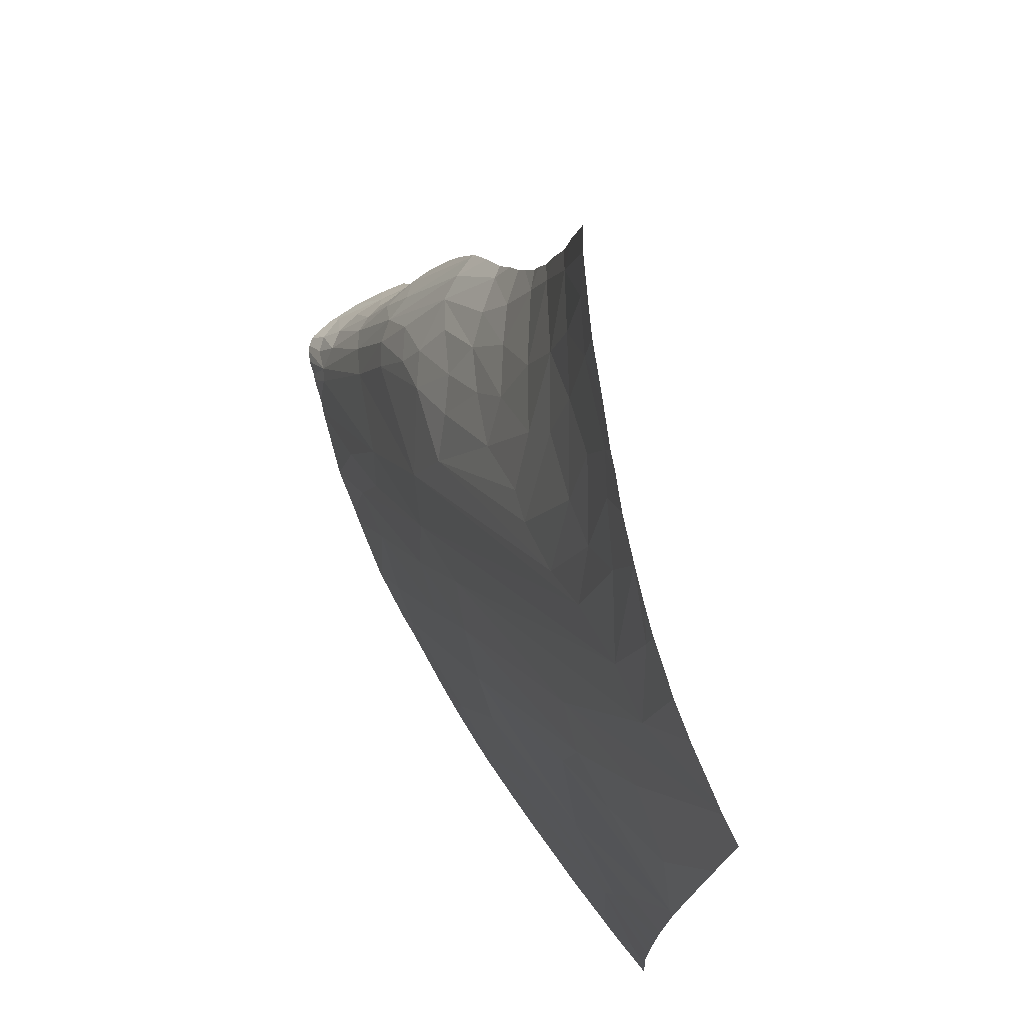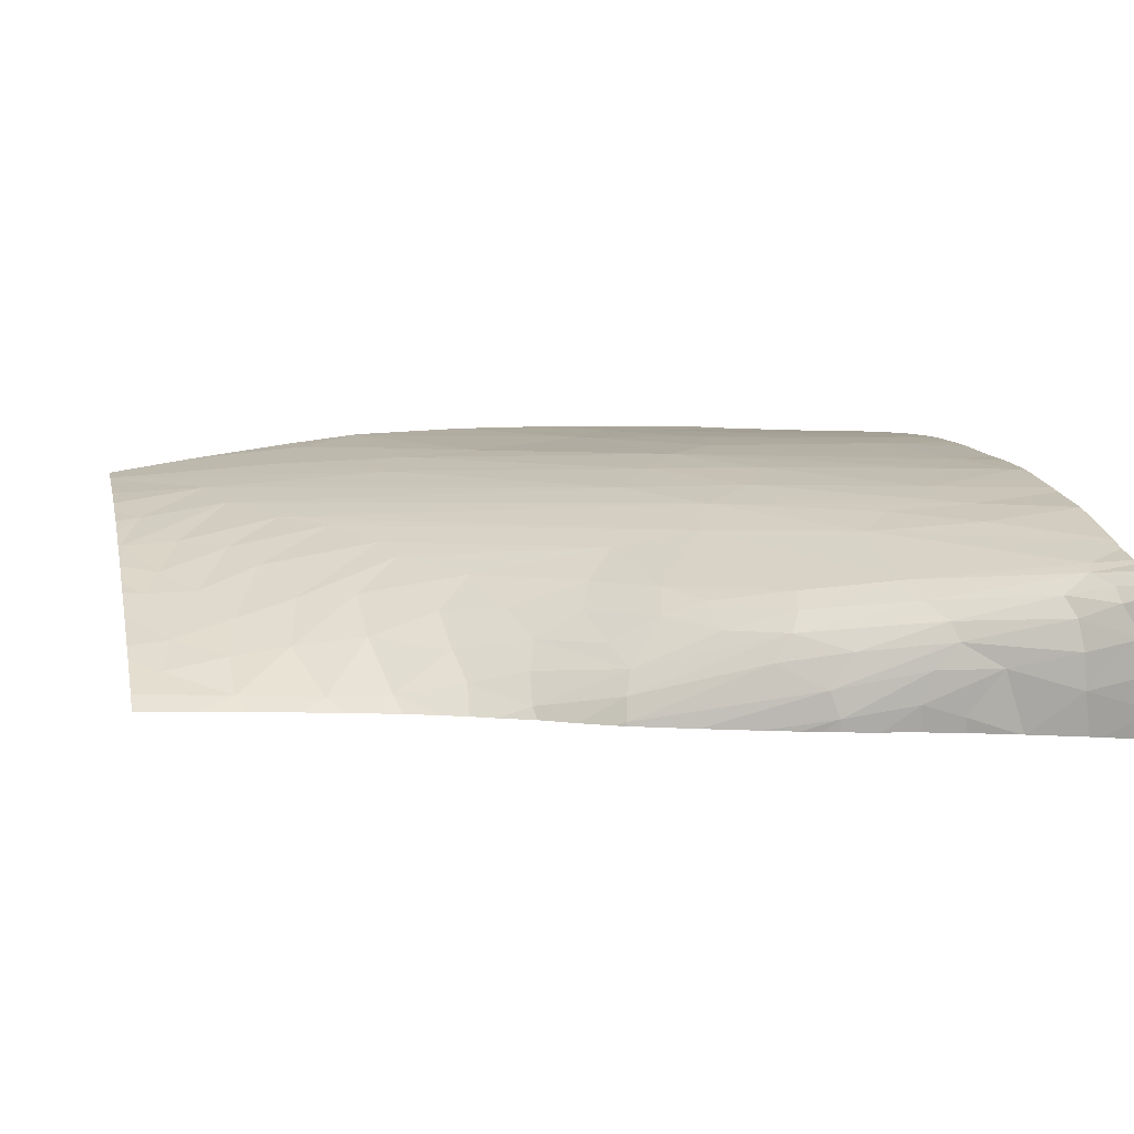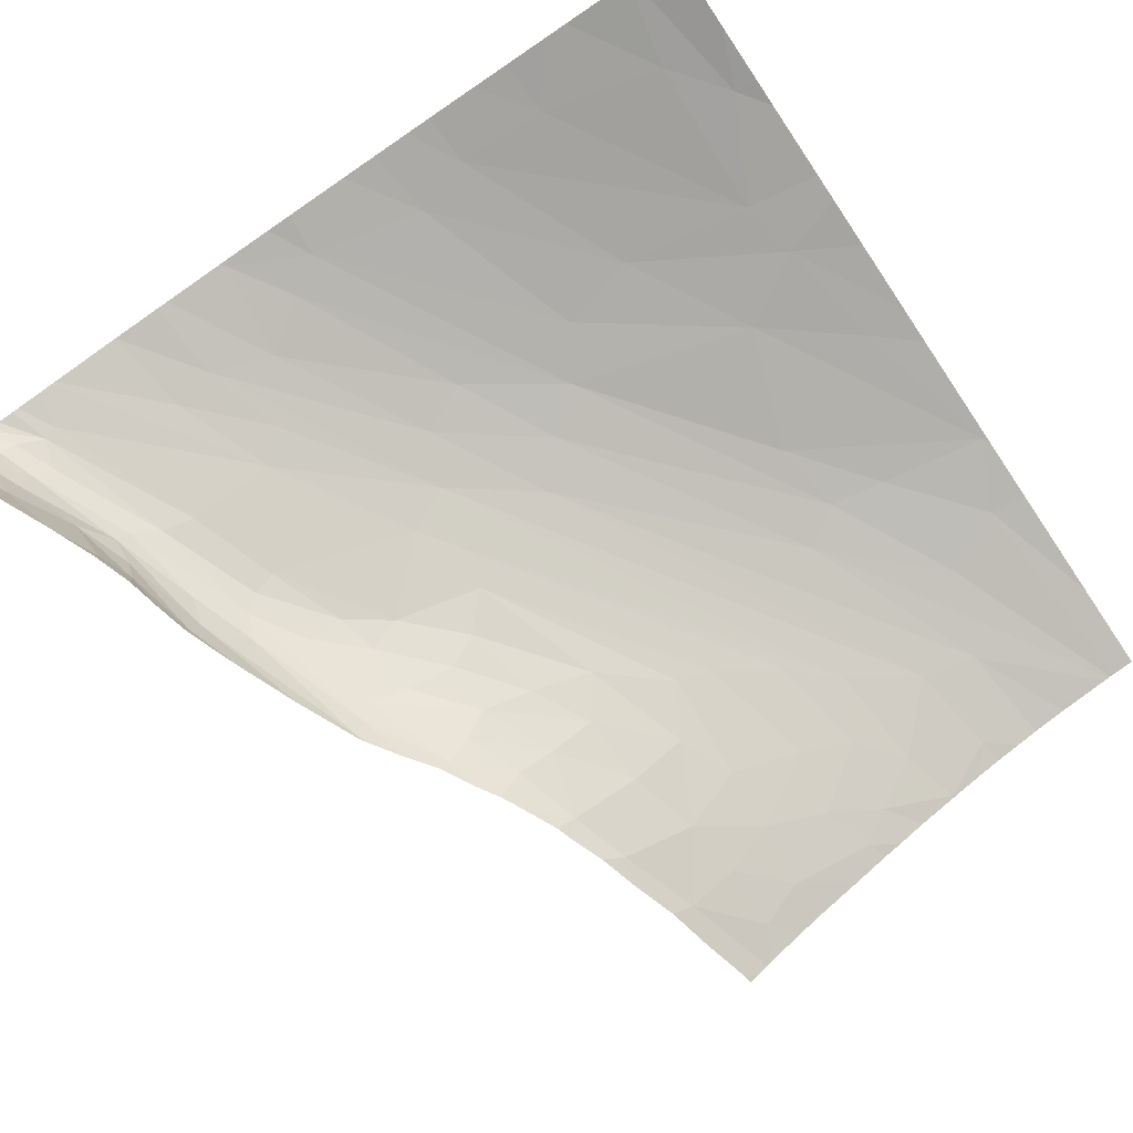
<metadata>
{"format":"obj","ext":"obj","renderer":"f3d","projection":"perspective","resolution":1024,"background":"white","views":[{"elev":74.3,"azim":-123.7,"up":"+Z"},{"elev":6.6,"azim":77.2,"up":"+Y"},{"elev":-73.6,"azim":-145.9,"up":"+Y"}]}
</metadata>
<code>
v 78.59 423.8 48.82
v 65.86 423.8 63.47
v 80.31 422 103.8
v 74.68 422.6 104.8
v 63.49 422.6 114.2
v 73.55 421 116.6
v 63.49 423.8 66.8
v 63.49 424 74.96
v 63.49 422.9 48.82
v 63.49 423.5 106
v 83.03 424 48.82
v 70.48 423.7 57.59
v 66.15 419.2 134.6
v 67.23 422.4 113.7
v 70.93 424 73.77
v 75.95 423.8 48.82
v 63.49 423.7 63.91
v 63.49 424.1 83.39
v 81.35 422.7 96.39
v 63.49 423.5 107
v 68.26 423.3 48.82
v 99.63 421.8 82.08
v 63.49 421.9 119.1
v 63.96 423.4 106.9
v 65.73 419.3 134.6
v 63.49 424 91.18
v 91.94 424.1 54.21
v 63.49 423.3 57.62
v 95.42 422.9 78.48
v 84.14 423.9 71.51
v 63.49 423.4 107.7
v 77.07 423.7 84.13
v 63.49 424 95.17
v 63.49 422.9 50.74
v 82.61 424 54.56
v 66.6 423.1 48.82
v 69.82 424 79.84
v 84.36 420.8 106.2
v 63.49 424 77.96
v 67.96 423.9 91.38
v 68.68 423.3 48.82
v 66.42 419.1 134.6
v 69.88 418.4 134.6
v 63.49 421.9 119.1
v 82.08 417.6 123.1
v 66.87 419 134.6
v 63.49 419.6 134.6
v 65.73 419.3 134.6
v 71.94 418 134.6
v 80.36 415.7 134.6
v 76.57 418.8 124.8
v 63.49 421 125.8
v 86.04 413.7 134.3
v 72.4 418.1 133.8
v 73.19 417.7 134.6
v 80.63 416.1 132.1
v 84.36 420.8 106.2
v 77.71 416.5 134.6
v 75.58 417.2 134.6
v 67.23 422.4 113.7
v 103.4 420.2 85.89
v 113.8 415.4 89.36
v 97.2 410.2 127.3
v 104.8 422.1 72.03
v 118.2 421 59.16
v 80.31 422 103.8
v 112.4 402.2 125.1
v 98.79 424 48.82
v 123.6 402.1 99.15
v 102.8 410 118.2
v 91.44 413.9 123.8
v 73.55 421 116.6
v 113.1 422.4 55.58
v 121.8 419 64.86
v 109.7 420.8 74.33
v 136 408 72.69
v 117 422.5 48.82
v 138.5 406.6 66.27
v 129.5 412.8 76.03
v 117 422.4 49.49
v 103.5 406.4 130.5
v 116.9 402.5 110.9
v 109.4 423 53.24
v 131.6 411.3 76.51
v 127.2 405.8 90.86
v 113.3 401 128.6
v 126.3 411.7 83.44
v 122.1 412.6 86.75
v 121.4 405 98.9
v 128.3 403.5 91.54
v 96.2 412.5 121.2
v 137.8 401 67.09
v 93.45 416.1 113.6
v 66.42 419.1 134.6
v 135.1 401 77.43
v 118.6 401 110.3
v 114.6 410.1 99.81
v 135.7 412.4 66.31
v 122.6 401 102.2
v 91.94 424.1 54.21
v 95.42 422.9 78.48
v 118.7 422.2 48.82
v 136.4 402.2 74.09
v 116.8 401 115.4
v 92.07 423.5 73.33
v 111.4 409.5 105.6
v 77.07 423.7 84.13
v 128.5 401 92.92
v 84.36 420.8 106.2
v 132.9 409.4 77.51
v 129 401 92.11
v 109 423.2 48.82
v 87.71 414.3 128.6
v 129.2 401.3 91.71
v 135.9 404.7 74.99
v 120.1 401 106.9
v 118 401 112.2
v 97.9 423.9 55.92
v 128.5 418.6 57.63
v 92.49 411.7 130.8
v 107.6 405.2 125.2
v 129.9 419.9 48.82
v 102.6 413.8 108.2
v 102.8 408.1 124.2
v 94.83 424.1 48.82
v 123.8 421.1 48.82
v 124.5 417.5 67.6
v 116.6 412.6 92.32
v 86.88 424.1 48.82
v 111.7 423 48.82
v 129.5 409.4 82.91
v 132.8 413.9 67.22
v 83.03 424 48.82
v 130 419.8 48.82
v 66.15 419.2 134.6
v 139 409.1 64.09
v 70.93 424 73.77
v 135.7 401 75.67
v 111.7 419.2 79.43
v 129.2 401 91.69
v 125.1 410.3 87.47
v 119.2 407.6 98.08
v 81.35 422.7 96.39
v 126.7 401 95.67
v 115.7 401 119.3
v 137.1 401 70.5
v 115 402.1 116.9
v 99.63 421.8 82.08
v 102.6 423.7 48.82
v 88.7 416.6 118.4
v 82.08 417.6 123.1
v 124.9 420.9 48.82
v 133.8 401 80.67
v 119.5 410.2 93.41
v 138.2 403.5 67.26
v 76.57 418.8 124.8
v 131.8 401 85.77
v 84.14 423.9 71.51
v 99.3 414.9 109.5
v 92.19 424.2 48.82
v 136.3 401 74.09
v 82.61 424 54.56
v 124 407.8 92.18
v 133.3 406.9 79.38
v 121.2 401 104.6
v 108.6 406.1 119.4
v 116.1 417.1 81.26
v 117.4 422.4 48.82
v 119 403.7 104.3
v 109 412.6 102.2
v 114.2 401 124.1
v 115.6 406.4 105.1
v 124.2 419.9 56.87
v 105.3 410.5 112.6
v 110.6 407.1 112.4
v 124.4 401 98.86
v 97.2 410.2 127.3
v 95.52 409.9 132.6
v 112.4 402.2 125.1
v 107.7 403.9 131.5
v 110.9 401.6 134.6
v 91.44 413.9 123.8
v 92.99 410.7 134.6
v 82.83 414.9 134.6
v 103.5 406.4 130.5
v 113.3 401 128.6
v 96.2 412.5 121.2
v 109.3 402.6 134.6
v 109.9 402.3 134.6
v 86.04 413.7 134.3
v 80.63 416.1 132.1
v 90.05 412.1 134.6
v 87.71 414.3 128.6
v 111.9 401 134.6
v 92.49 411.7 130.8
v 107.6 405.2 125.2
v 102.8 408.1 124.2
v 112 401 133.9
v 94.75 410 134.6
v 86.08 413.6 134.6
v 105.5 404.7 134.6
v 98.48 408.2 134.6
v 88.7 416.6 118.4
v 82.08 417.6 123.1
v 80.36 415.7 134.6
v 103.4 405.8 134.6
v 108.6 406.1 119.4
v 145.6 409.9 50.01
v 145.9 403.5 48.82
v 143.1 401 53.58
v 145.9 403.6 48.82
v 136 408 72.69
v 143.3 408.5 54.33
v 138.5 406.6 66.27
v 145.5 401 48.82
v 140.6 406.9 60.46
v 138.4 401 65.12
v 146.2 410.7 48.82
v 142.6 411.4 54.7
v 139 409.1 64.09
v 140.7 401 58.99
v 137.8 401 67.09
v 140.8 401 58.7
v 139 401 63.28
v 144.1 412.8 51.33
v 135.7 412.4 66.31
v 138.2 403.5 67.26
v 138 410.8 64.62
v 143.5 401 52.68
v 146.3 406.9 48.82
v 146.2 409.7 48.82
v 132.9 409.4 77.51
v 143.4 405.1 54.16
v 140.9 401 58.56
v 139.2 402.4 63.57
v 137.3 417.4 48.82
v 145.6 409.9 50.01
v 141.7 415.9 48.82
v 128.5 418.6 57.63
v 144.1 412.8 51.33
v 141 413.2 55.38
v 143.3 415.5 48.82
v 145.8 413.2 48.82
v 135.7 412.4 66.31
v 140.4 415.1 52.73
v 142.9 414.1 51.42
v 138 410.8 64.62
v 143.3 408.5 54.33
v 145.7 413.7 48.82
v 124.5 417.5 67.6
v 136.9 417.6 48.82
v 141.1 416.2 48.82
v 138.6 416.9 48.82
v 144.5 414.8 48.82
v 132.8 413.9 67.22
v 146.2 410.7 48.82
v 142.6 411.4 54.7
v 145.1 414.4 48.82
v 130 419.8 48.82
v 139.3 415.8 52.2
v 139 409.1 64.09
g 091_W_Aya_100K_01
f 32 40 37
g 091_W_Aya_100K_01
f 15 2 12
g 091_W_Aya_100K_01
f 2 15 8
g 091_W_Aya_100K_01
f 3 29 22
g 091_W_Aya_100K_01
f 36 2 28
g 091_W_Aya_100K_01
f 3 6 14
g 091_W_Aya_100K_01
f 12 2 21
g 091_W_Aya_100K_01
f 36 34 9
g 091_W_Aya_100K_01
f 3 14 4
g 091_W_Aya_100K_01
f 14 24 4
g 091_W_Aya_100K_01
f 14 23 5
g 091_W_Aya_100K_01
f 24 20 10
g 091_W_Aya_100K_01
f 6 25 14
g 091_W_Aya_100K_01
f 3 4 19
g 091_W_Aya_100K_01
f 35 16 1
g 091_W_Aya_100K_01
f 14 31 24
g 091_W_Aya_100K_01
f 37 15 30
g 091_W_Aya_100K_01
f 14 5 31
g 091_W_Aya_100K_01
f 40 24 10
g 091_W_Aya_100K_01
f 19 24 32
g 091_W_Aya_100K_01
f 24 31 20
g 091_W_Aya_100K_01
f 37 26 18
g 091_W_Aya_100K_01
f 36 28 34
g 091_W_Aya_100K_01
f 35 12 16
g 091_W_Aya_100K_01
f 24 40 32
g 091_W_Aya_100K_01
f 32 37 30
g 091_W_Aya_100K_01
f 6 3 38
g 091_W_Aya_100K_01
f 2 8 7
g 091_W_Aya_100K_01
f 12 41 16
g 091_W_Aya_100K_01
f 4 24 19
g 091_W_Aya_100K_01
f 37 39 8
g 091_W_Aya_100K_01
f 2 7 17
g 091_W_Aya_100K_01
f 2 17 28
g 091_W_Aya_100K_01
f 36 21 2
g 091_W_Aya_100K_01
f 40 10 33
g 091_W_Aya_100K_01
f 6 13 25
g 091_W_Aya_100K_01
f 37 18 39
g 091_W_Aya_100K_01
f 19 32 29
g 091_W_Aya_100K_01
f 15 35 27
g 091_W_Aya_100K_01
f 35 1 11
g 091_W_Aya_100K_01
f 40 26 37
g 091_W_Aya_100K_01
f 37 8 15
g 091_W_Aya_100K_01
f 15 12 35
g 091_W_Aya_100K_01
f 12 21 41
g 091_W_Aya_100K_01
f 40 33 26
g 091_W_Aya_100K_01
f 51 54 43
g 091_W_Aya_100K_01
f 51 46 42
g 091_W_Aya_100K_01
f 56 45 53
g 091_W_Aya_100K_01
f 51 43 46
g 091_W_Aya_100K_01
f 43 54 49
g 091_W_Aya_100K_01
f 51 42 57
g 091_W_Aya_100K_01
f 56 51 45
g 091_W_Aya_100K_01
f 55 49 54
g 091_W_Aya_100K_01
f 48 47 52
g 091_W_Aya_100K_01
f 56 50 58
g 091_W_Aya_100K_01
f 58 59 51
g 091_W_Aya_100K_01
f 52 44 60
g 091_W_Aya_100K_01
f 58 51 56
g 091_W_Aya_100K_01
f 59 54 51
g 091_W_Aya_100K_01
f 48 52 60
g 091_W_Aya_100K_01
f 59 55 54
g 091_W_Aya_100K_01
f 132 84 79
g 091_W_Aya_100K_01
f 80 130 77
g 091_W_Aya_100K_01
f 62 123 159
g 091_W_Aya_100K_01
f 76 164 110
g 091_W_Aya_100K_01
f 115 136 78
g 091_W_Aya_100K_01
f 115 157 140
g 091_W_Aya_100K_01
f 101 107 105
g 091_W_Aya_100K_01
f 124 91 70
g 091_W_Aya_100K_01
f 170 128 97
g 091_W_Aya_100K_01
f 159 123 70
g 091_W_Aya_100K_01
f 164 114 90
g 091_W_Aya_100K_01
f 139 173 74
g 091_W_Aya_100K_01
f 170 123 62
g 091_W_Aya_100K_01
f 118 158 100
g 091_W_Aya_100K_01
f 82 147 175
g 091_W_Aya_100K_01
f 111 108 114
g 091_W_Aya_100K_01
f 80 168 102
g 091_W_Aya_100K_01
f 175 172 82
g 091_W_Aya_100K_01
f 163 142 154
g 091_W_Aya_100K_01
f 174 70 123
g 091_W_Aya_100K_01
f 87 84 131
g 091_W_Aya_100K_01
f 71 150 93
g 091_W_Aya_100K_01
f 90 114 108
g 091_W_Aya_100K_01
f 132 167 127
g 091_W_Aya_100K_01
f 168 80 77
g 091_W_Aya_100K_01
f 65 64 73
g 091_W_Aya_100K_01
f 139 151 61
g 091_W_Aya_100K_01
f 110 90 85
g 091_W_Aya_100K_01
f 75 64 65
g 091_W_Aya_100K_01
f 70 91 159
g 091_W_Aya_100K_01
f 89 142 85
g 091_W_Aya_100K_01
f 115 140 114
g 091_W_Aya_100K_01
f 175 106 172
g 091_W_Aya_100K_01
f 79 87 88
g 091_W_Aya_100K_01
f 166 124 70
g 091_W_Aya_100K_01
f 128 88 154
g 091_W_Aya_100K_01
f 83 118 149
g 091_W_Aya_100K_01
f 69 169 89
g 091_W_Aya_100K_01
f 165 82 169
g 091_W_Aya_100K_01
f 73 101 83
g 091_W_Aya_100K_01
f 64 101 73
g 091_W_Aya_100K_01
f 91 93 159
g 091_W_Aya_100K_01
f 90 108 144
g 091_W_Aya_100K_01
f 131 85 141
g 091_W_Aya_100K_01
f 164 115 114
g 091_W_Aya_100K_01
f 165 116 82
g 091_W_Aya_100K_01
f 106 97 142
g 091_W_Aya_100K_01
f 109 66 148
g 091_W_Aya_100K_01
f 104 145 147
g 091_W_Aya_100K_01
f 101 66 143
g 091_W_Aya_100K_01
f 150 151 139
g 091_W_Aya_100K_01
f 70 174 166
g 091_W_Aya_100K_01
f 117 147 82
g 091_W_Aya_100K_01
f 141 163 154
g 091_W_Aya_100K_01
f 158 137 100
g 091_W_Aya_100K_01
f 109 94 135
g 091_W_Aya_100K_01
f 171 86 67
g 091_W_Aya_100K_01
f 90 176 69
g 091_W_Aya_100K_01
f 167 150 139
g 091_W_Aya_100K_01
f 175 147 166
g 091_W_Aya_100K_01
f 139 61 75
g 091_W_Aya_100K_01
f 98 110 84
g 091_W_Aya_100K_01
f 159 93 62
g 091_W_Aya_100K_01
f 97 106 170
g 091_W_Aya_100K_01
f 129 160 100
g 091_W_Aya_100K_01
f 95 103 138
g 091_W_Aya_100K_01
f 129 100 162
g 091_W_Aya_100K_01
f 146 155 92
g 091_W_Aya_100K_01
f 83 112 130
g 091_W_Aya_100K_01
f 145 67 147
g 091_W_Aya_100K_01
f 148 75 61
g 091_W_Aya_100K_01
f 69 99 165
g 091_W_Aya_100K_01
f 167 62 93
g 091_W_Aya_100K_01
f 85 69 89
g 091_W_Aya_100K_01
f 69 165 169
g 091_W_Aya_100K_01
f 106 175 174
g 091_W_Aya_100K_01
f 90 69 85
g 091_W_Aya_100K_01
f 71 120 113
g 091_W_Aya_100K_01
f 95 153 103
g 091_W_Aya_100K_01
f 127 74 119
g 091_W_Aya_100K_01
f 176 99 69
g 091_W_Aya_100K_01
f 127 139 74
g 091_W_Aya_100K_01
f 98 84 132
g 091_W_Aya_100K_01
f 83 149 112
g 091_W_Aya_100K_01
f 103 115 78
g 091_W_Aya_100K_01
f 105 107 158
g 091_W_Aya_100K_01
f 145 171 67
g 091_W_Aya_100K_01
f 83 105 118
g 091_W_Aya_100K_01
f 115 76 136
g 091_W_Aya_100K_01
f 173 75 65
g 091_W_Aya_100K_01
f 61 109 148
g 091_W_Aya_100K_01
f 106 142 172
g 091_W_Aya_100K_01
f 141 85 163
g 091_W_Aya_100K_01
f 61 156 109
g 091_W_Aya_100K_01
f 88 87 141
g 091_W_Aya_100K_01
f 71 113 150
g 091_W_Aya_100K_01
f 166 67 121
g 091_W_Aya_100K_01
f 164 90 110
g 091_W_Aya_100K_01
f 115 153 157
g 091_W_Aya_100K_01
f 100 68 118
g 091_W_Aya_100K_01
f 65 102 126
g 091_W_Aya_100K_01
f 76 115 164
g 091_W_Aya_100K_01
f 100 125 68
g 091_W_Aya_100K_01
f 79 88 167
g 091_W_Aya_100K_01
f 80 83 130
g 091_W_Aya_100K_01
f 119 74 173
g 091_W_Aya_100K_01
f 103 78 155
g 091_W_Aya_100K_01
f 61 151 156
g 091_W_Aya_100K_01
f 88 128 62
g 091_W_Aya_100K_01
f 116 96 82
g 091_W_Aya_100K_01
f 82 96 117
g 091_W_Aya_100K_01
f 170 62 128
g 091_W_Aya_100K_01
f 175 166 174
g 091_W_Aya_100K_01
f 75 148 64
g 091_W_Aya_100K_01
f 91 71 93
g 091_W_Aya_100K_01
f 110 85 131
g 091_W_Aya_100K_01
f 163 85 142
g 091_W_Aya_100K_01
f 142 97 154
g 091_W_Aya_100K_01
f 167 93 150
g 091_W_Aya_100K_01
f 173 65 126
g 091_W_Aya_100K_01
f 146 103 155
g 091_W_Aya_100K_01
f 169 82 172
g 091_W_Aya_100K_01
f 147 67 166
g 091_W_Aya_100K_01
f 172 142 89
g 091_W_Aya_100K_01
f 146 161 103
g 091_W_Aya_100K_01
f 90 144 176
g 091_W_Aya_100K_01
f 170 174 123
g 091_W_Aya_100K_01
f 129 162 133
g 091_W_Aya_100K_01
f 138 103 161
g 091_W_Aya_100K_01
f 124 63 91
g 091_W_Aya_100K_01
f 131 141 87
g 091_W_Aya_100K_01
f 119 122 134
g 091_W_Aya_100K_01
f 109 135 72
g 091_W_Aya_100K_01
f 141 154 88
g 091_W_Aya_100K_01
f 140 111 114
g 091_W_Aya_100K_01
f 73 83 80
g 091_W_Aya_100K_01
f 62 167 88
g 091_W_Aya_100K_01
f 173 139 75
g 091_W_Aya_100K_01
f 173 152 122
g 091_W_Aya_100K_01
f 148 101 64
g 091_W_Aya_100K_01
f 105 158 118
g 091_W_Aya_100K_01
f 87 79 84
g 091_W_Aya_100K_01
f 173 126 152
g 091_W_Aya_100K_01
f 65 80 102
g 091_W_Aya_100K_01
f 149 118 68
g 091_W_Aya_100K_01
f 125 100 160
g 091_W_Aya_100K_01
f 117 104 147
g 091_W_Aya_100K_01
f 80 65 73
g 091_W_Aya_100K_01
f 110 131 84
g 091_W_Aya_100K_01
f 119 173 122
g 091_W_Aya_100K_01
f 115 103 153
g 091_W_Aya_100K_01
f 174 170 106
g 091_W_Aya_100K_01
f 79 167 132
g 091_W_Aya_100K_01
f 124 121 81
g 091_W_Aya_100K_01
f 83 101 105
g 091_W_Aya_100K_01
f 127 167 139
g 091_W_Aya_100K_01
f 154 97 128
g 091_W_Aya_100K_01
f 89 169 172
g 091_W_Aya_100K_01
f 180 189 188
g 091_W_Aya_100K_01
f 177 182 187
g 091_W_Aya_100K_01
f 186 189 179
g 091_W_Aya_100K_01
f 185 178 177
g 091_W_Aya_100K_01
f 186 181 189
g 091_W_Aya_100K_01
f 190 184 191
g 091_W_Aya_100K_01
f 194 181 198
g 091_W_Aya_100K_01
f 183 192 195
g 091_W_Aya_100K_01
f 180 179 189
g 091_W_Aya_100K_01
f 185 206 202
g 091_W_Aya_100K_01
f 177 195 182
g 091_W_Aya_100K_01
f 186 198 181
g 091_W_Aya_100K_01
f 188 201 180
g 091_W_Aya_100K_01
f 177 178 195
g 091_W_Aya_100K_01
f 190 200 184
g 091_W_Aya_100K_01
f 180 196 179
g 091_W_Aya_100K_01
f 180 201 206
g 091_W_Aya_100K_01
f 185 202 199
g 091_W_Aya_100K_01
f 185 177 197
g 091_W_Aya_100K_01
f 183 195 178
g 091_W_Aya_100K_01
f 180 185 196
g 091_W_Aya_100K_01
f 195 190 193
g 091_W_Aya_100K_01
f 185 199 178
g 091_W_Aya_100K_01
f 193 204 203
g 091_W_Aya_100K_01
f 178 199 183
g 091_W_Aya_100K_01
f 195 200 190
g 091_W_Aya_100K_01
f 195 192 200
g 091_W_Aya_100K_01
f 184 205 191
g 091_W_Aya_100K_01
f 193 190 204
g 091_W_Aya_100K_01
f 180 206 185
g 091_W_Aya_100K_01
f 196 197 207
g 091_W_Aya_100K_01
f 234 233 210
g 091_W_Aya_100K_01
f 208 219 225
g 091_W_Aya_100K_01
f 208 213 219
g 091_W_Aya_100K_01
f 229 210 233
g 091_W_Aya_100K_01
f 229 233 211
g 091_W_Aya_100K_01
f 229 209 215
g 091_W_Aya_100K_01
f 227 216 235
g 091_W_Aya_100K_01
f 233 234 223
g 091_W_Aya_100K_01
f 217 227 235
g 091_W_Aya_100K_01
f 233 223 216
g 091_W_Aya_100K_01
f 229 211 209
g 091_W_Aya_100K_01
f 233 213 208
g 091_W_Aya_100K_01
f 235 216 223
g 091_W_Aya_100K_01
f 235 223 221
g 091_W_Aya_100K_01
f 208 231 230
g 091_W_Aya_100K_01
f 208 230 233
g 091_W_Aya_100K_01
f 230 211 233
g 091_W_Aya_100K_01
f 228 212 232
g 091_W_Aya_100K_01
f 213 216 220
g 091_W_Aya_100K_01
f 214 220 216
g 091_W_Aya_100K_01
f 228 220 212
g 091_W_Aya_100K_01
f 208 218 231
g 091_W_Aya_100K_01
f 217 222 227
g 091_W_Aya_100K_01
f 227 214 216
g 091_W_Aya_100K_01
f 217 235 224
g 091_W_Aya_100K_01
f 216 213 233
g 091_W_Aya_100K_01
f 228 232 226
g 091_W_Aya_100K_01
f 235 221 224
g 091_W_Aya_100K_01
f 246 241 245
g 091_W_Aya_100K_01
f 260 236 253
g 091_W_Aya_100K_01
f 240 241 246
g 091_W_Aya_100K_01
f 245 252 238
g 091_W_Aya_100K_01
f 249 243 240
g 091_W_Aya_100K_01
f 251 239 259
g 091_W_Aya_100K_01
f 258 249 240
g 091_W_Aya_100K_01
f 245 255 260
g 091_W_Aya_100K_01
f 243 256 237
g 091_W_Aya_100K_01
f 257 261 247
g 091_W_Aya_100K_01
f 257 247 241
g 091_W_Aya_100K_01
f 242 254 245
g 091_W_Aya_100K_01
f 257 248 261
g 091_W_Aya_100K_01
f 245 244 255
g 091_W_Aya_100K_01
f 260 255 250
g 091_W_Aya_100K_01
f 240 257 241
g 091_W_Aya_100K_01
f 253 252 260
g 091_W_Aya_100K_01
f 251 236 250
g 091_W_Aya_100K_01
f 251 250 239
g 091_W_Aya_100K_01
f 243 237 240
g 091_W_Aya_100K_01
f 245 238 242
g 091_W_Aya_100K_01
f 241 244 245
g 091_W_Aya_100K_01
f 241 247 244
g 091_W_Aya_100K_01
f 260 250 236
g 091_W_Aya_100K_01
f 245 254 258
g 091_W_Aya_100K_01
f 258 240 246
g 091_W_Aya_100K_01
f 245 260 252
g 091_W_Aya_100K_01
f 245 258 246

</code>
